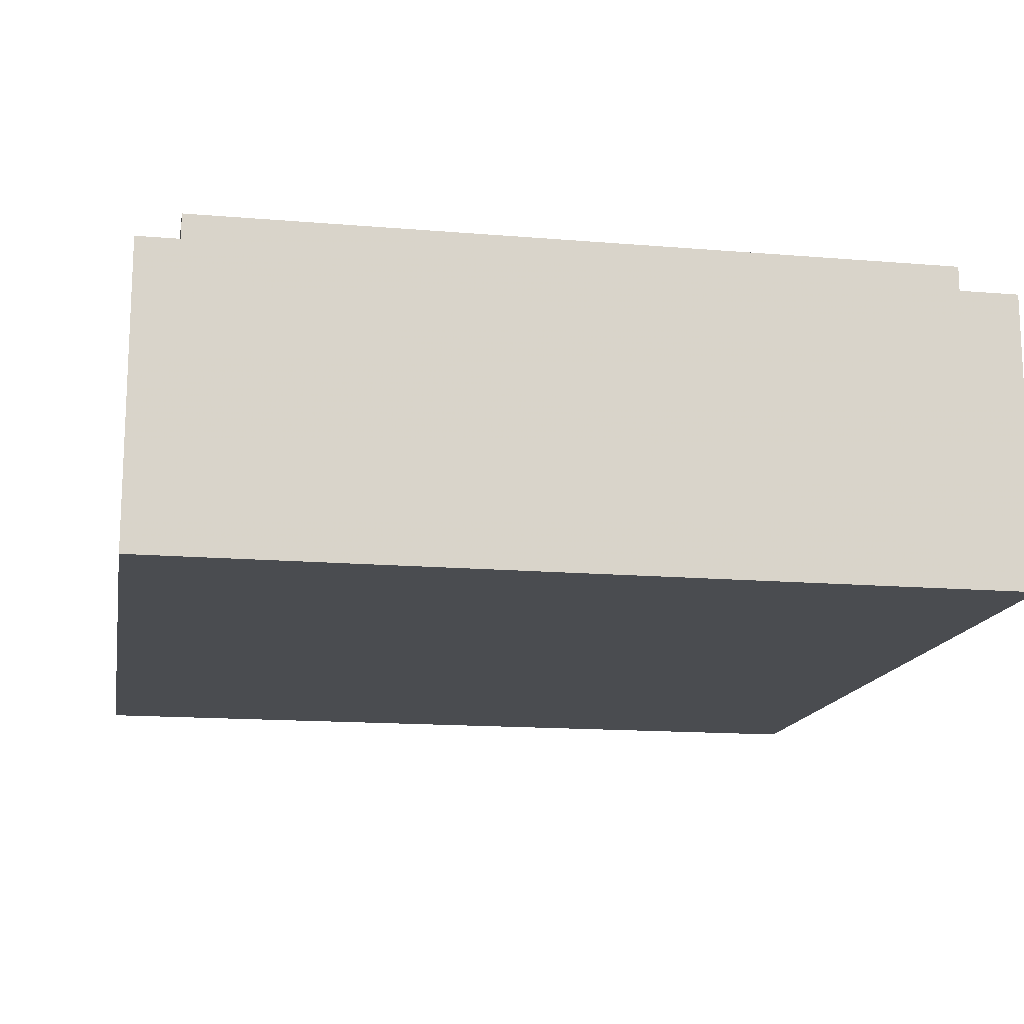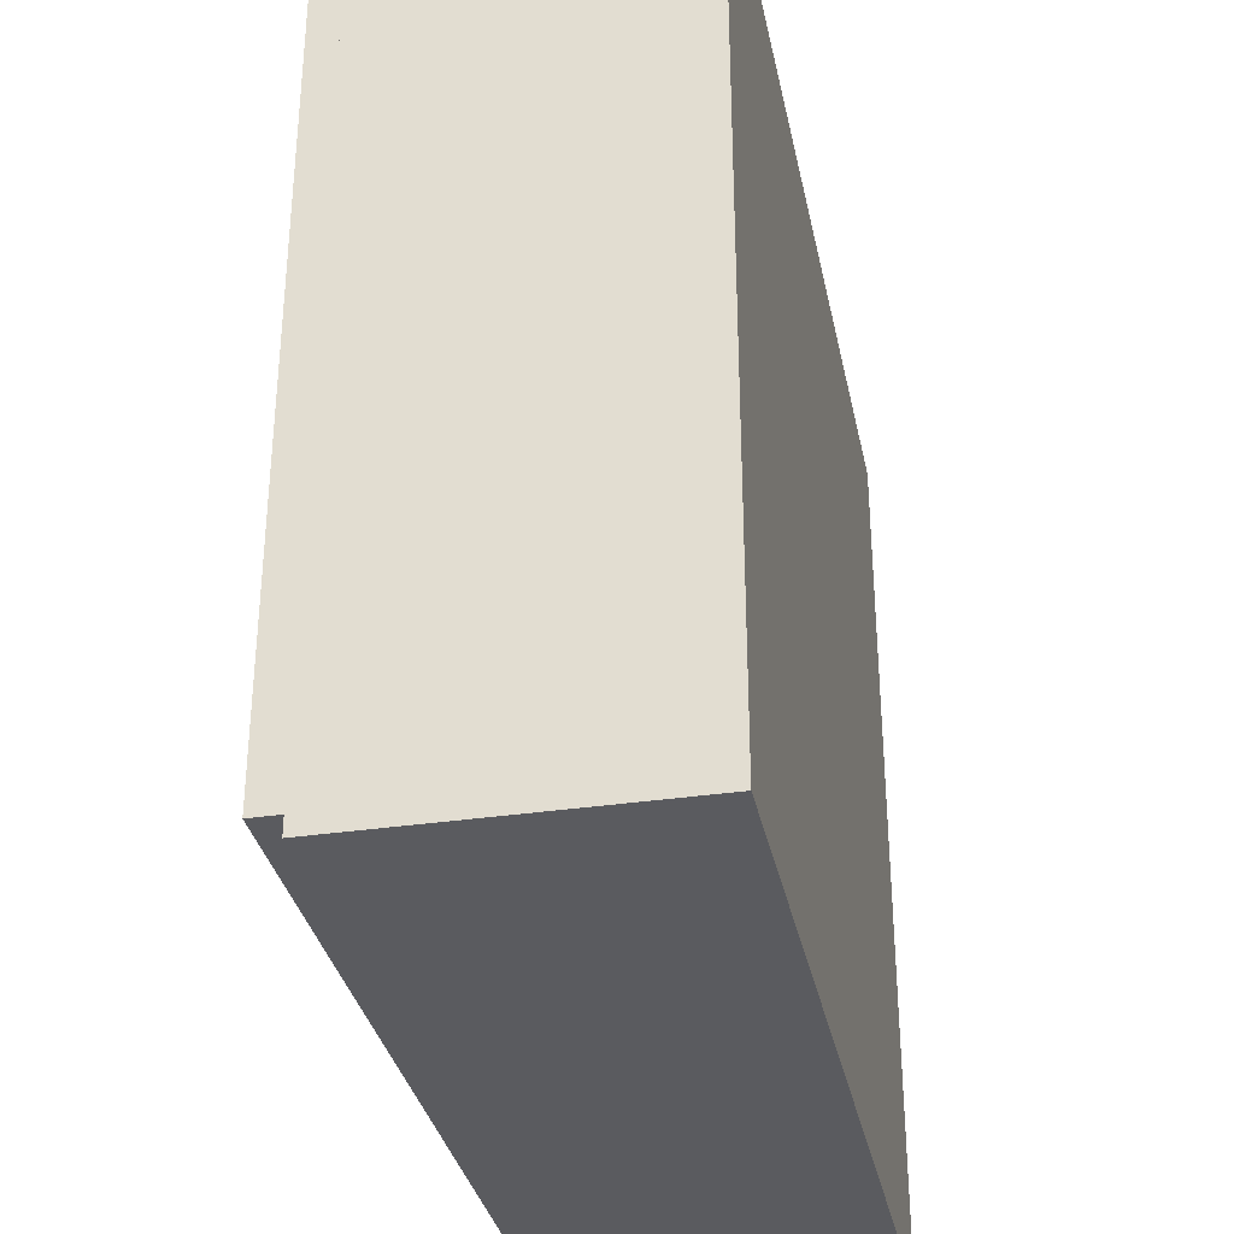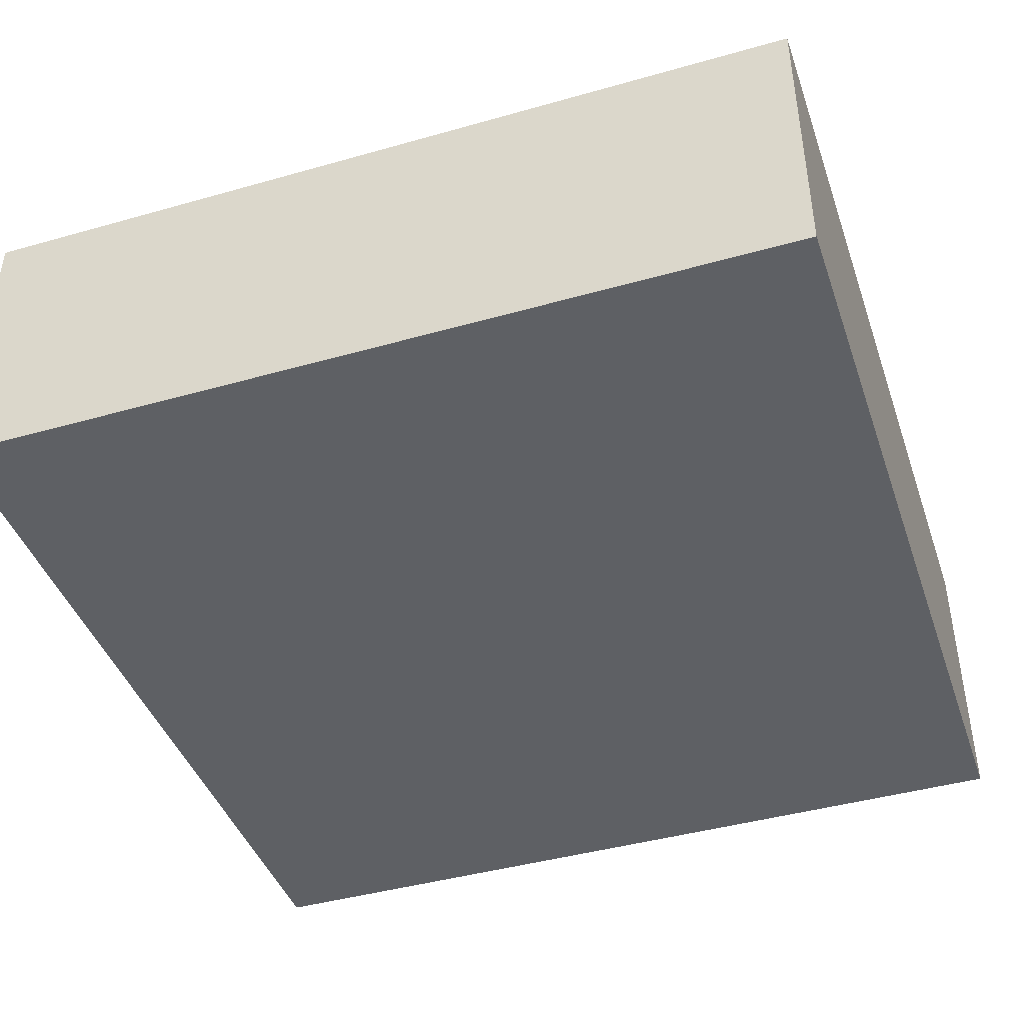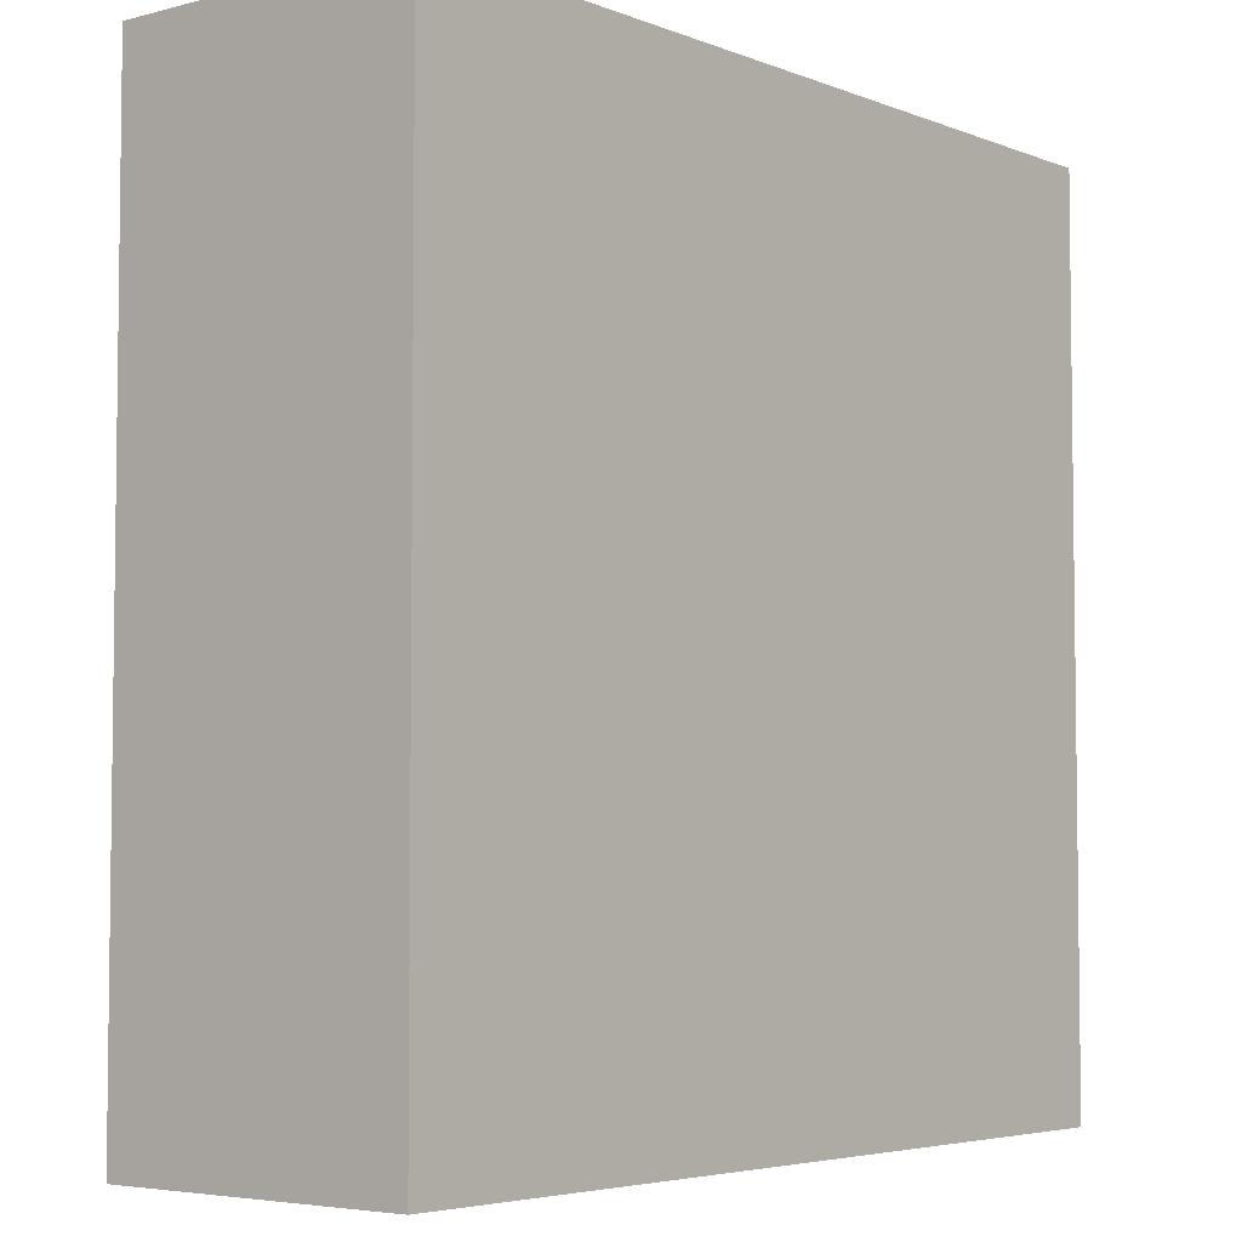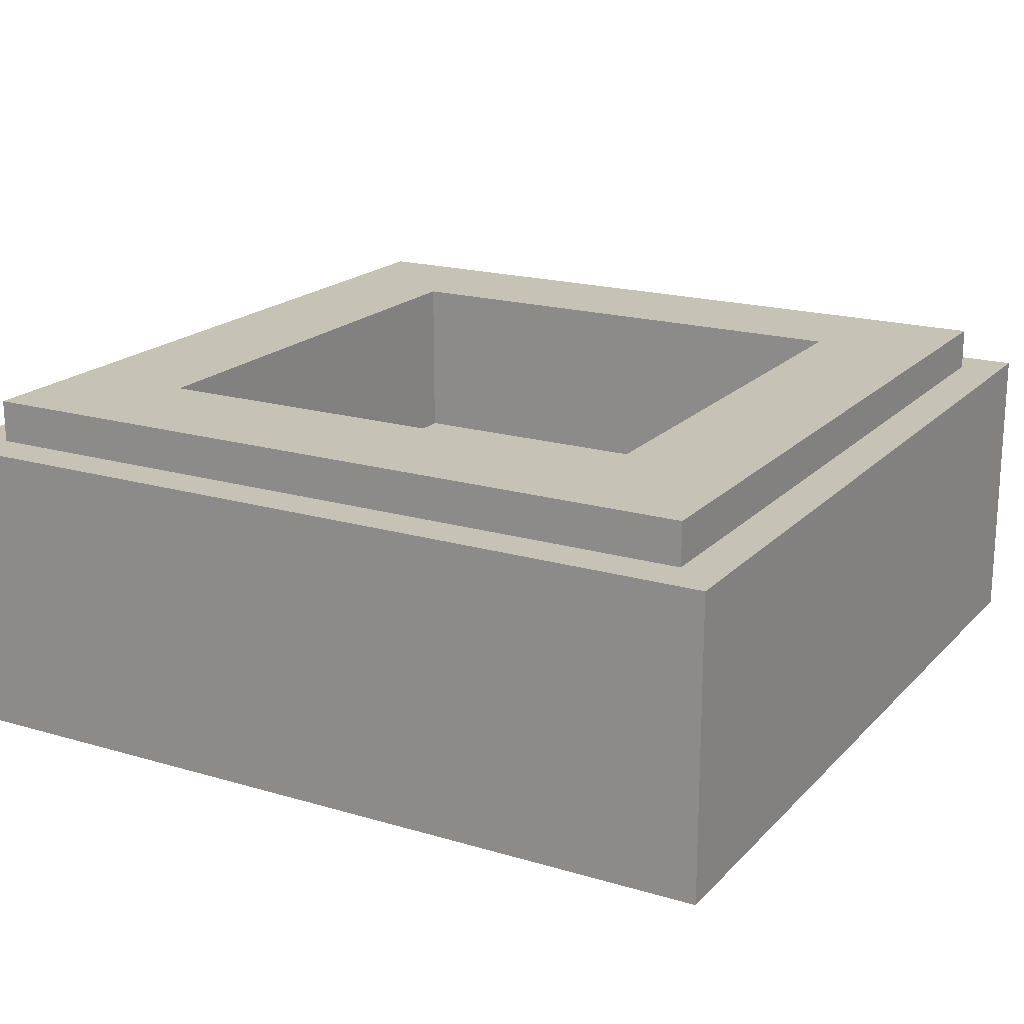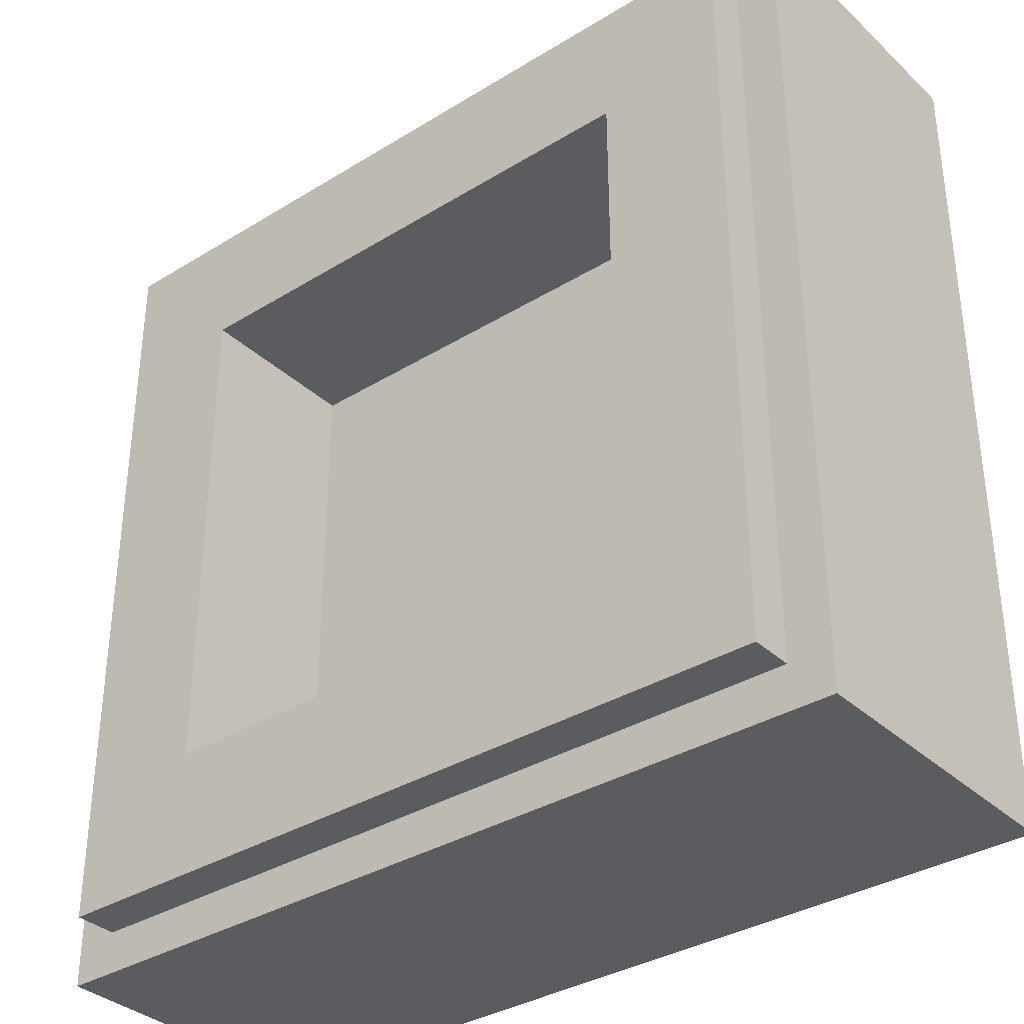
<metadata>
{"format":"obj","ext":"obj","renderer":"f3d","projection":"perspective","resolution":1024,"background":"white","views":[{"elev":-15.0,"azim":-10.2,"up":"+Y"},{"elev":-33.5,"azim":-78.5,"up":"+Z"},{"elev":-42.9,"azim":108.6,"up":"+Y"},{"elev":-4.7,"azim":-50.5,"up":"+Z"},{"elev":18.9,"azim":119.3,"up":"+Y"},{"elev":-34.9,"azim":-140.6,"up":"+Z"}]}
</metadata>
<code>
v -0.5 0.35 0.5
v -0.5 0 0.5
v 0.5 0 0.5
v 0.5 0.35 0.5
v -0.5 0.35 -0.5
v -0.5 0 -0.5
v -0.5 0 0.5
v -0.5 0.35 0.5
v 0.5 0.35 -0.5
v 0.5 0 -0.5
v -0.5 0 -0.5
v -0.5 0.35 -0.5
v 0.5 0.35 0.5
v 0.5 0 0.5
v 0.5 0 -0.5
v 0.5 0.35 -0.5
v -0.3 0.2 0.3
v 0.3 0.2 0.3
v 0.3 0.2 -0.3
v -0.3 0.2 -0.3
v -0.3 0.2 0.3
v -0.3 0.4 0.3
v 0.3 0.4 0.3
v 0.3 0.2 0.3
v -0.3 0.2 -0.3
v -0.3 0.4 -0.3
v -0.3 0.4 0.3
v -0.3 0.2 0.3
v 0.3 0.2 -0.3
v 0.3 0.4 -0.3
v -0.3 0.4 -0.3
v -0.3 0.2 -0.3
v 0.3 0.2 0.3
v 0.3 0.4 0.3
v 0.3 0.4 -0.3
v 0.3 0.2 -0.3
v -0.45 0.4 0.45
v -0.45 0.35 0.45
v 0.45 0.35 0.45
v 0.45 0.4 0.45
v -0.45 0.4 -0.45
v -0.45 0.35 -0.45
v -0.45 0.35 0.45
v -0.45 0.4 0.45
v 0.45 0.4 -0.45
v 0.45 0.35 -0.45
v -0.45 0.35 -0.45
v -0.45 0.4 -0.45
v 0.45 0.4 0.45
v 0.45 0.35 0.45
v 0.45 0.35 -0.45
v 0.45 0.4 -0.45
v 0.45 0.4 0.45
v 0.3 0.4 0.3
v -0.3 0.4 0.3
v -0.45 0.4 0.45
v -0.45 0.4 0.45
v -0.3 0.4 0.3
v -0.3 0.4 -0.3
v -0.45 0.4 -0.45
v -0.45 0.4 -0.45
v -0.3 0.4 -0.3
v 0.3 0.4 -0.3
v 0.45 0.4 -0.45
v 0.45 0.4 -0.45
v 0.3 0.4 -0.3
v 0.3 0.4 0.3
v 0.45 0.4 0.45
v 0.5 0.35 0.5
v 0.45 0.35 0.45
v -0.45 0.35 0.45
v -0.5 0.35 0.5
v -0.5 0.35 0.5
v -0.45 0.35 0.45
v -0.45 0.35 -0.45
v -0.5 0.35 -0.5
v -0.5 0.35 -0.5
v -0.45 0.35 -0.45
v 0.45 0.35 -0.45
v 0.5 0.35 -0.5
v 0.5 0.35 -0.5
v 0.45 0.35 -0.45
v 0.45 0.35 0.45
v 0.5 0.35 0.5
v -0.0729 0 -0.2096
v -0.1979 0 -0.195
v -0.2108 0 -0.2331
v -0.2194 0 -0.2756
v -0.1789 0 -0.1587
v -0.1979 0 -0.195
v -0.0729 0 -0.2096
v -0.06585 0 -0.1891
v -0.152 0 -0.1217
v -0.1789 0 -0.1587
v -0.06585 0 -0.1891
v -0.05495 0 -0.1731
v -0.0729 0 -0.2096
v -0.2194 0 -0.2756
v -0.2253 0 -0.3249
v 0.1902 0 -0.3249
v -0.1155 0 -0.08155
v -0.152 0 -0.1217
v -0.05495 0 -0.1731
v -0.03455 0 -0.1537
v -0.01575 0 -0.1375
v -0.06765 0 -0.0358
v -0.1155 0 -0.08155
v -0.03455 0 -0.1537
v -0.0286 0 5e-05
v -0.06765 0 -0.0358
v 0.0294 0 -0.09955
v 0.0482 0 -0.08385
v -0.2125 0 0.2045
v -0.1224 0 0.1268
v -0.1148 0 0.1517
v -0.1269 0 0.1065
v -0.1224 0 0.1268
v -0.2125 0 0.2045
v -0.225 0 0.1555
v -0.1269 0 0.1065
v -0.225 0 0.1555
v -0.23 0 0.1065
v -0.1971 0 0.2349
v -0.2125 0 0.2045
v -0.1026 0 0.1775
v -0.1746 0 0.2633
v -0.147 0 0.2883
v -0.1746 0 0.2633
v -0.08445 0 0.2006
v -0.1132 0 0.308
v -0.1148 0 0.1517
v -0.1026 0 0.1775
v -0.2125 0 0.2045
v -0.1132 0 0.308
v -0.08445 0 0.2006
v -0.05875 0 0.2172
v -0.0715 0 0.3211
v -0.0206 0 0.3257
v -0.0715 0 0.3211
v -0.0241 0 0.2236
v 0.0049 0 0.2188
v -0.05875 0 0.2172
v -0.0241 0 0.2236
v -0.0715 0 0.3211
v -0.08445 0 0.2006
v -0.1746 0 0.2633
v -0.1026 0 0.1775
v 0.0294 0 -0.09955
v -0.06765 0 -0.0358
v 0.0068 0 -0.1184
v 0.0261 0 0.0571
v 0.0025 0 0.03035
v 0.1079 0 -0.0303
v 0.1335 0 -0.0021
v 0.07915 0 -0.0573
v 0.0025 0 0.03035
v -0.0286 0 5e-05
v 0.0482 0 -0.08385
v 0.0425 0 0.08235
v 0.0261 0 0.0571
v 0.1335 0 -0.0021
v 0.155 0 0.02805
v 0.0425 0 0.08235
v 0.155 0 0.02805
v 0.1715 0 0.06095
v 0.05205 0 0.108
v 0.1079 0 -0.0303
v 0.0025 0 0.03035
v 0.07915 0 -0.0573
v -0.0729 0 -0.2096
v 0.1902 0 -0.3249
v 0.1902 0 -0.2096
v 0.05515 0 0.1363
v 0.05205 0 0.108
v 0.1821 0 0.09735
v 0.1858 0 0.138
v 0.1815 0 0.1787
v 0.0521 0 0.1628
v 0.05515 0 0.1363
v 0.1858 0 0.138
v 0.07935 0 0.3054
v 0.03335 0 0.3204
v 0.0049 0 0.2188
v 0.02715 0 0.2059
v 0.02715 0 0.2059
v 0.0428 0 0.1866
v 0.1173 0 0.2821
v 0.07935 0 0.3054
v 0.0049 0 0.2188
v 0.03335 0 0.3204
v -0.0206 0 0.3257
v 0.1686 0 0.2172
v 0.0428 0 0.1866
v 0.0521 0 0.1628
v 0.1815 0 0.1787
v 0.1471 0 0.2522
v 0.1173 0 0.2821
v 0.0428 0 0.1866
v 0.1686 0 0.2172
v 0.05205 0 0.108
v 0.1715 0 0.06095
v 0.1821 0 0.09735
v -0.06765 0 -0.0358
v -0.01575 0 -0.1375
v 0.0068 0 -0.1184
v -0.5 0 -0.5
v -0.2253 0 -0.3249
v -0.2194 0 -0.2756
v 0.1902 0 -0.3249
v -0.2253 0 -0.3249
v -0.5 0 -0.5
v 0.5 0 -0.5
v -0.5 0 -0.5
v -0.2194 0 -0.2756
v -0.2108 0 -0.2331
v -0.5 0 -0.5
v -0.2108 0 -0.2331
v -0.1979 0 -0.195
v -0.23 0 0.1065
v -0.1789 0 -0.1587
v -0.23 0 0.1065
v -0.1979 0 -0.195
v -0.23 0 0.1065
v -0.1789 0 -0.1587
v -0.152 0 -0.1217
v -0.1269 0 0.1065
v -0.05495 0 -0.1731
v -0.06585 0 -0.1891
v -0.0729 0 -0.2096
v -0.03455 0 -0.1537
v -0.03455 0 -0.1537
v -0.0729 0 -0.2096
v 0.1902 0 -0.2096
v -0.01575 0 -0.1375
v -0.1269 0 0.1065
v -0.1155 0 -0.08155
v -0.06765 0 -0.0358
v -0.1155 0 -0.08155
v -0.1269 0 0.1065
v -0.152 0 -0.1217
v -0.1269 0 0.1065
v -0.06765 0 -0.0358
v -0.0286 0 5e-05
v 0.0025 0 0.03035
v -0.1224 0 0.1268
v -0.1269 0 0.1065
v 0.0261 0 0.0571
v -0.1148 0 0.1517
v -0.225 0 0.1555
v -0.2125 0 0.2045
v -0.5 0 0.5
v -0.23 0 0.1065
v -0.225 0 0.1555
v -0.5 0 0.5
v -0.5 0 -0.5
v -0.5 0 0.5
v -0.1971 0 0.2349
v -0.1746 0 0.2633
v -0.1971 0 0.2349
v -0.5 0 0.5
v -0.2125 0 0.2045
v -0.1746 0 0.2633
v -0.147 0 0.2883
v -0.5 0 0.5
v -0.5 0 0.5
v -0.147 0 0.2883
v -0.1132 0 0.308
v -0.05875 0 0.2172
v -0.08445 0 0.2006
v 0.0521 0 0.1628
v -0.0241 0 0.2236
v -0.08445 0 0.2006
v -0.1026 0 0.1775
v 0.05515 0 0.1363
v 0.0521 0 0.1628
v -0.1132 0 0.308
v -0.0715 0 0.3211
v -0.5 0 0.5
v -0.5 0 0.5
v -0.0715 0 0.3211
v -0.0206 0 0.3257
v 0.5 0 0.5
v 0.05205 0 0.108
v -0.1026 0 0.1775
v -0.1148 0 0.1517
v 0.0425 0 0.08235
v 0.0068 0 -0.1184
v 0.1902 0 -0.2096
v 0.0294 0 -0.09955
v 0.0482 0 -0.08385
v 0.0294 0 -0.09955
v 0.1902 0 -0.2096
v 0.0261 0 0.0571
v 0.0425 0 0.08235
v -0.1148 0 0.1517
v 0.1902 0 -0.2096
v 0.0068 0 -0.1184
v -0.01575 0 -0.1375
v 0.0261 0 0.0571
v -0.1269 0 0.1065
v 0.0025 0 0.03035
v 0.0482 0 -0.08385
v 0.1902 0 -0.2096
v 0.07915 0 -0.0573
v 0.07915 0 -0.0573
v 0.1902 0 -0.2096
v 0.1079 0 -0.0303
v 0.5 0 -0.5
v 0.1902 0 -0.2096
v 0.1902 0 -0.3249
v 0.1821 0 0.09735
v 0.1715 0 0.06095
v 0.1902 0 -0.2096
v 0.5 0 -0.5
v 0.1335 0 -0.0021
v 0.1079 0 -0.0303
v 0.1902 0 -0.2096
v 0.1715 0 0.06095
v 0.155 0 0.02805
v 0.1902 0 -0.2096
v 0.1335 0 -0.0021
v 0.1902 0 -0.2096
v 0.155 0 0.02805
v -0.0241 0 0.2236
v 0.0521 0 0.1628
v 0.0428 0 0.1866
v 0.0049 0 0.2188
v 0.02715 0 0.2059
v 0.0049 0 0.2188
v 0.0428 0 0.1866
v -0.1026 0 0.1775
v 0.05205 0 0.108
v 0.05515 0 0.1363
v 0.1686 0 0.2172
v 0.1815 0 0.1787
v 0.5 0 0.5
v 0.5 0 0.5
v 0.1858 0 0.138
v 0.1821 0 0.09735
v 0.5 0 -0.5
v 0.1815 0 0.1787
v 0.1858 0 0.138
v 0.5 0 0.5
v 0.07935 0 0.3054
v 0.1173 0 0.2821
v 0.5 0 0.5
v 0.1471 0 0.2522
v 0.5 0 0.5
v 0.1173 0 0.2821
v 0.5 0 0.5
v 0.1471 0 0.2522
v 0.1686 0 0.2172
v 0.07935 0 0.3054
v 0.5 0 0.5
v 0.03335 0 0.3204
v 0.03335 0 0.3204
v 0.5 0 0.5
v -0.0206 0 0.3257
g mesh1785427
f 1 2 3
f 3 4 1
f 5 6 7
f 7 8 5
f 9 10 11
f 11 12 9
f 13 14 15
f 15 16 13
g mesh1785429
f 17 18 19
f 19 20 17
f 21 22 23
f 23 24 21
f 25 26 27
f 27 28 25
f 29 30 31
f 31 32 29
f 33 34 35
f 35 36 33
g mesh1785431
f 37 38 39
f 39 40 37
f 41 42 43
f 43 44 41
f 45 46 47
f 47 48 45
f 49 50 51
f 51 52 49
g mesh1785433
f 53 54 55
f 55 56 53
f 57 58 59
f 59 60 57
f 61 62 63
f 63 64 61
f 65 66 67
f 67 68 65
g mesh1785434
f 69 70 71
f 71 72 69
f 73 74 75
f 75 76 73
f 77 78 79
f 79 80 77
f 81 82 83
f 83 84 81
f 85 86 87
f 87 88 85
f 89 90 91
f 91 92 89
f 93 94 95
f 95 96 93
f 97 98 99
f 99 100 97
f 101 102 103
f 103 104 101
f 105 106 107
f 107 108 105
f 109 110 111
f 111 112 109
f 113 114 115
f 116 117 118
f 118 119 116
f 120 121 122
f 123 124 125
f 125 126 123
f 127 128 129
f 129 130 127
f 131 132 133
f 134 135 136
f 136 137 134
f 138 139 140
f 140 141 138
f 142 143 144
f 145 146 147
f 148 149 150
f 151 152 153
f 153 154 151
f 155 156 157
f 157 158 155
f 159 160 161
f 161 162 159
f 163 164 165
f 165 166 163
f 167 168 169
f 170 171 172
f 173 174 175
f 175 176 173
f 177 178 179
f 179 180 177
f 181 182 183
f 183 184 181
f 185 186 187
f 187 188 185
f 189 190 191
f 192 193 194
f 194 195 192
f 196 197 198
f 198 199 196
f 200 201 202
f 203 204 205
f 206 207 208
f 209 210 211
f 211 212 209
f 213 214 215
f 216 217 218
f 218 219 216
f 220 221 222
f 223 224 225
f 225 226 223
f 227 228 229
f 229 230 227
f 231 232 233
f 233 234 231
f 235 236 237
f 238 239 240
f 241 242 243
f 243 244 241
f 245 246 247
f 247 248 245
f 249 250 251
f 252 253 254
f 254 255 252
f 256 257 258
f 259 260 261
f 262 263 264
f 265 266 267
f 268 269 270
f 270 271 268
f 272 273 274
f 274 275 272
f 276 277 278
f 279 280 281
f 281 282 279
f 283 284 285
f 285 286 283
f 287 288 289
f 290 291 292
f 293 294 295
f 296 297 298
f 299 300 301
f 302 303 304
f 305 306 307
f 308 309 310
f 311 312 313
f 313 314 311
f 315 316 317
f 318 319 320
f 321 322 323
f 324 325 326
f 326 327 324
f 328 329 330
f 331 332 333
f 334 335 336
f 337 338 339
f 339 340 337
f 341 342 343
f 344 345 346
f 347 348 349
f 350 351 352
f 353 354 355
f 356 357 358

</code>
